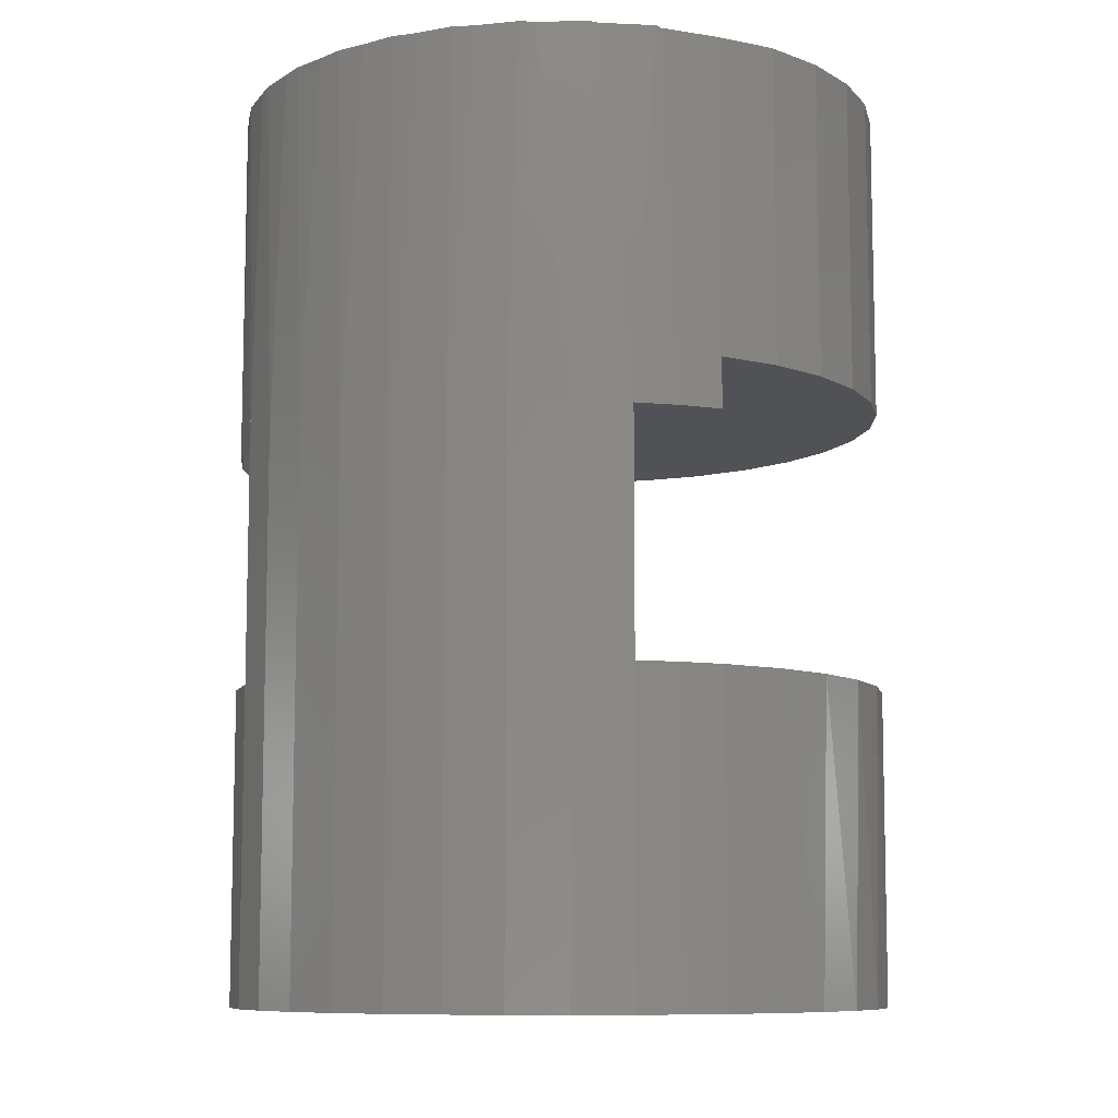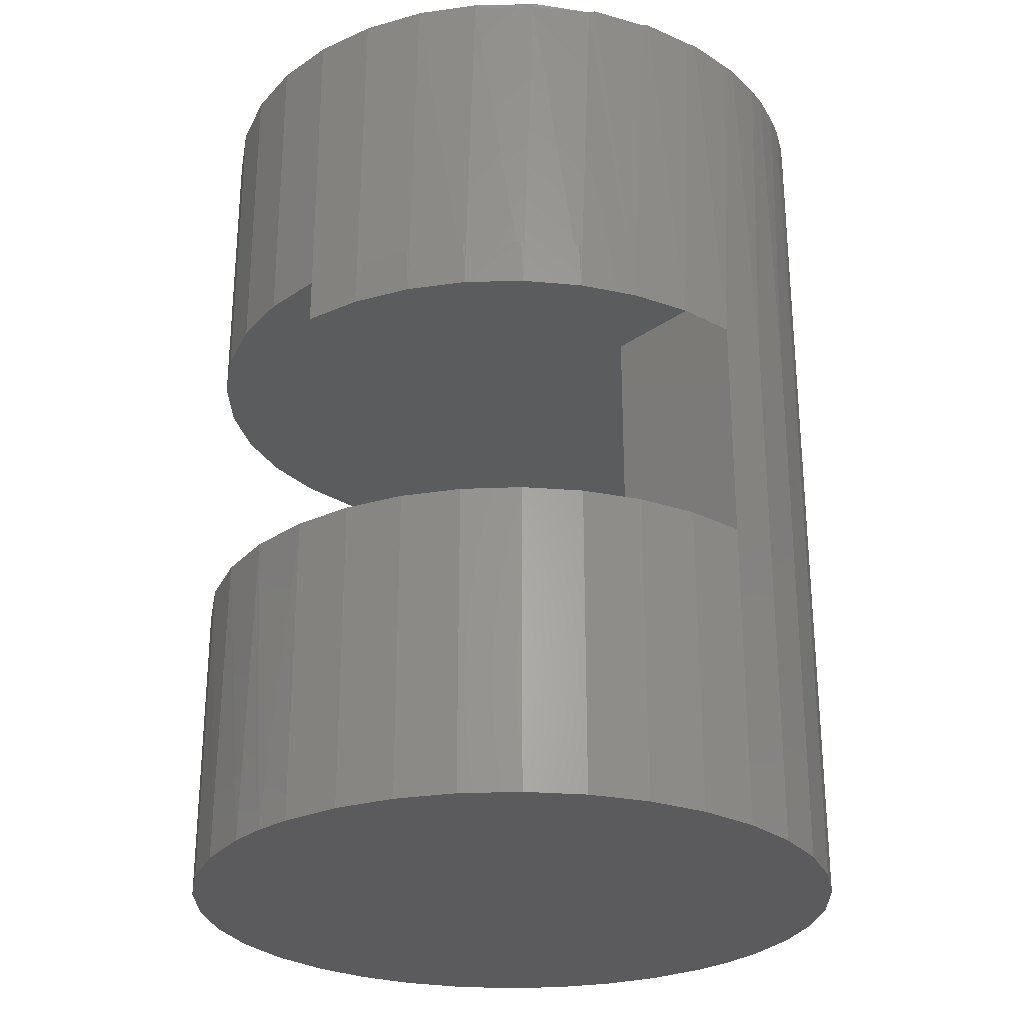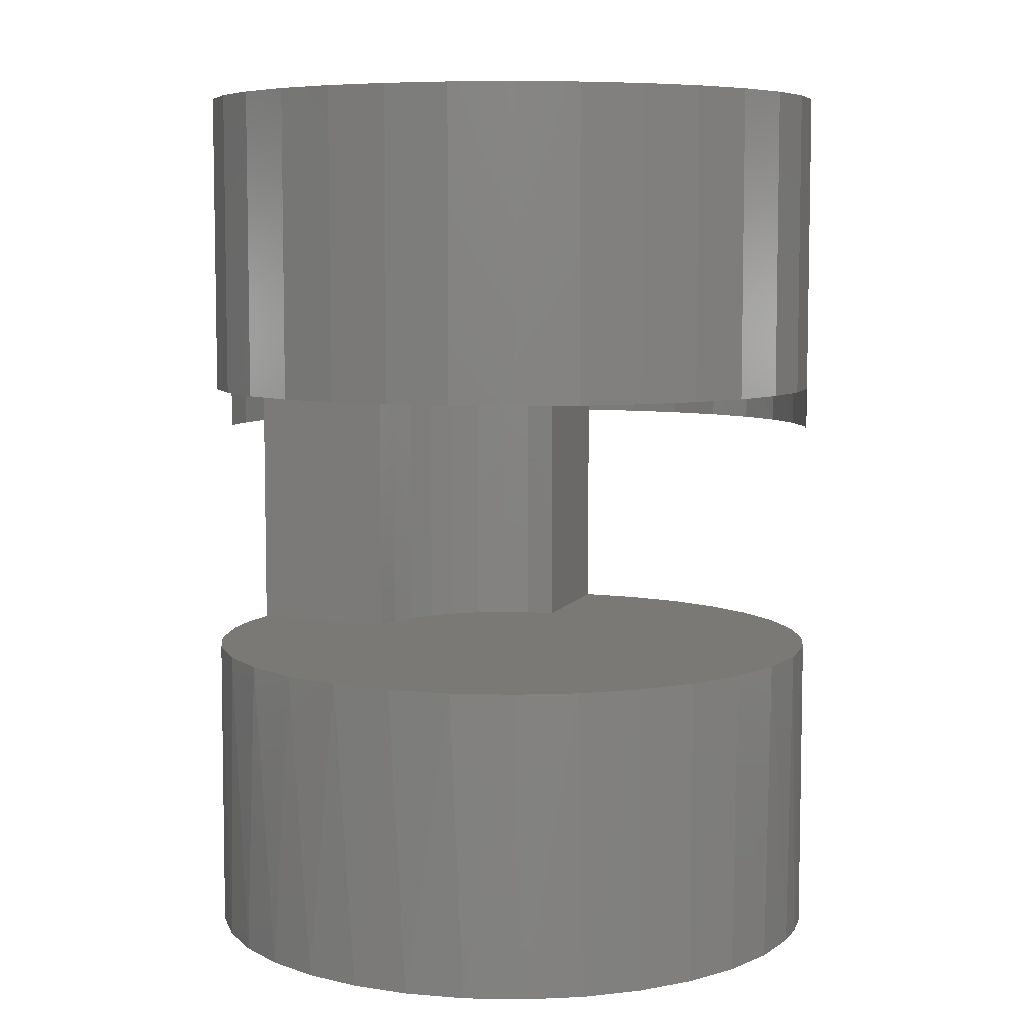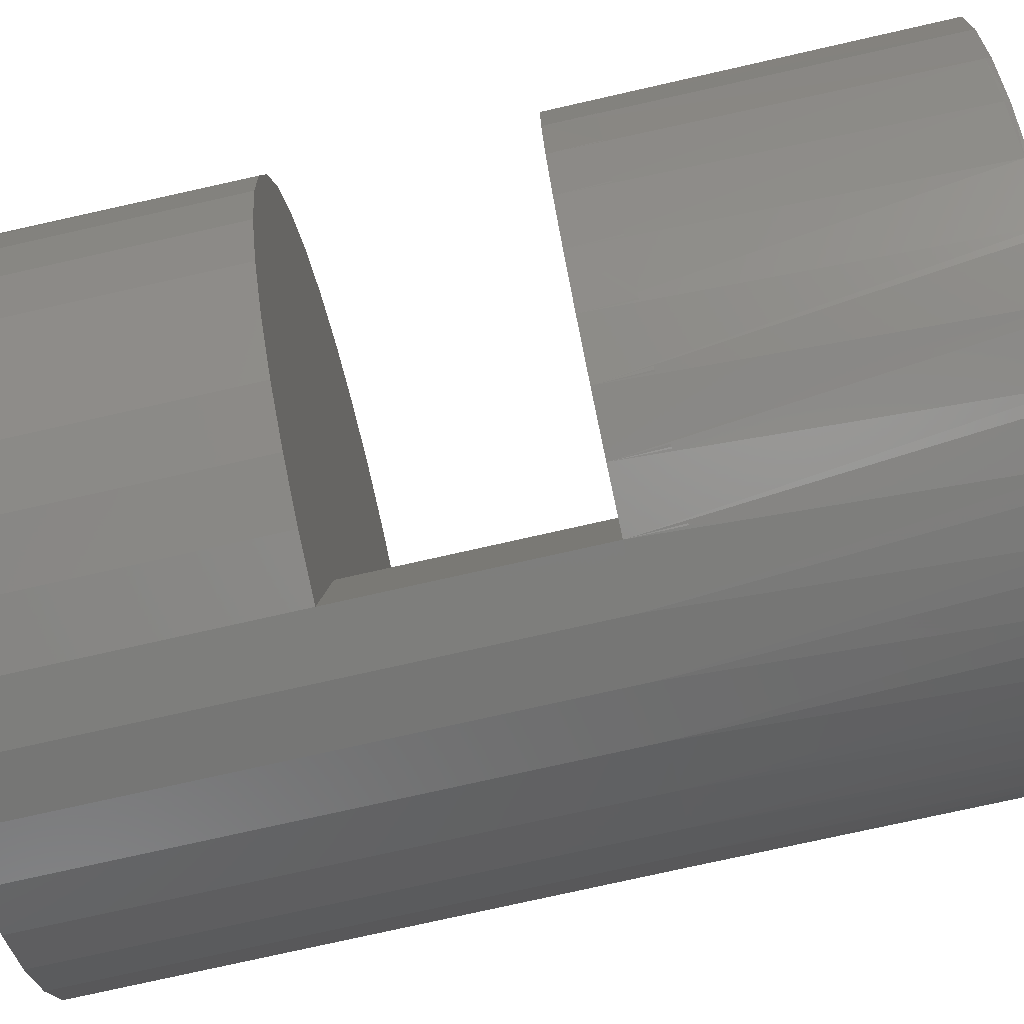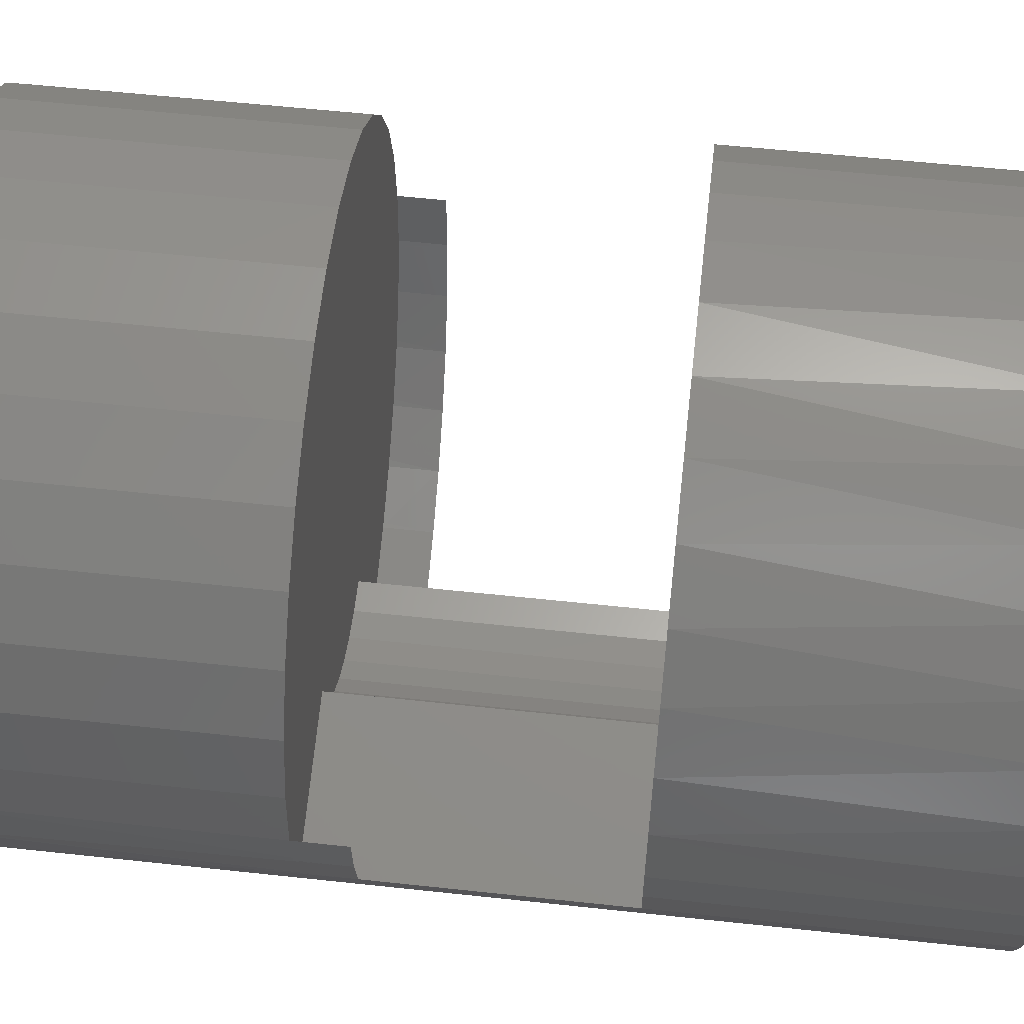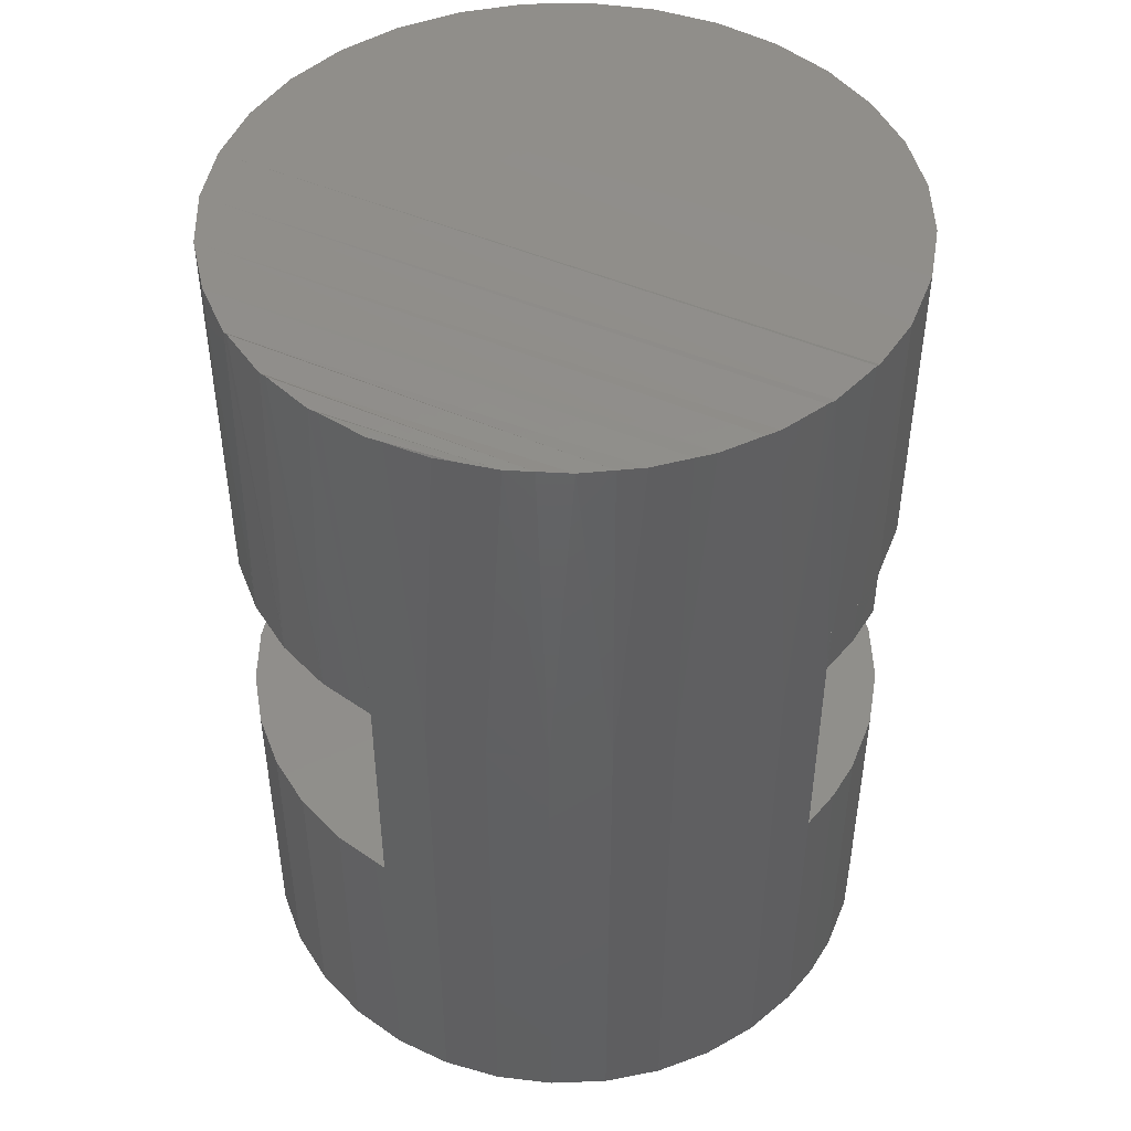
<metadata>
{"format":"stl","ext":"stl","renderer":"f3d","projection":"perspective","resolution":1024,"background":"white","views":[{"elev":-9.1,"azim":62.7,"up":"+Z"},{"elev":-27.4,"azim":-49.8,"up":"+Z"},{"elev":6.8,"azim":-169.1,"up":"+Z"},{"elev":-76.8,"azim":-77.3,"up":"+Y"},{"elev":58.2,"azim":96.4,"up":"+Y"},{"elev":46.6,"azim":26.7,"up":"+Z"}]}
</metadata>
<code>
# stl→obj: 177 verts, 350 faces
v -0.06816 -0.0663 0.1183
v -0.05537 -0.07811 0.1328
v -0.05493 -0.07845 0.1182
v -0.04018 -0.08777 0.1328
v -0.03979 -0.08797 0.118
v -0.02349 -0.0945 0.1328
v -0.02324 -0.09458 0.1179
v -0.005845 -0.09809 0.1328
v -0.005845 -0.09809 0.1177
v -0.06856 -0.06586 0.1328
v -0.07901 -0.05188 0.1186
v -0.0793 -0.05141 0.1328
v -0.08708 -0.03566 0.1188
v -0.08724 -0.03526 0.1328
v -0.09206 -0.01817 0.119
v -0.09211 -0.01793 0.1328
v -0.09375 1.208e-17 0.1192
v -0.09375 1.208e-17 0.1328
v 0.1036 6.348e-17 0.1179
v 0.1027 -0.0132 0.1178
v 0.1036 0 0.1328
v 0.1027 -0.01319 0.1328
v 0.1001 -0.02613 0.1177
v 0.1001 -0.02613 0.1328
v -0.005845 -0.09809 -0.04688
v -0.005845 -0.09809 0.04688
v -0.02349 -0.0945 -0.04688
v -0.02349 -0.0945 0.04688
v -0.04018 -0.08777 -0.04688
v -0.04018 -0.08777 0.04688
v -0.05537 -0.07811 -0.04688
v -0.05537 -0.07811 0.04688
v -0.06856 -0.06586 -0.04688
v -0.06856 -0.06586 0.04688
v -0.0793 -0.05141 -0.04688
v -0.0793 -0.05141 0.04688
v -0.08724 -0.03526 -0.04688
v -0.08724 -0.03526 0.04688
v -0.09211 -0.01793 -0.04688
v -0.09211 -0.01793 0.04688
v -0.09375 1.208e-17 -0.04688
v -0.09375 1.208e-17 0.04688
v 0.1036 -2.417e-17 -0.04688
v 0.1036 0 0.04688
v 0.1027 -0.01319 -0.04688
v 0.1027 -0.01319 0.04688
v 0.1001 -0.02613 -0.04688
v 0.1001 -0.02613 0.04688
v -0.09375 1.208e-17 0.2266
v -0.09185 0.01925 0.2266
v -0.09375 -3.174e-17 0.2245
v -0.09185 0.01925 0.1328
v -0.08624 0.03776 0.1328
v -0.08624 0.03776 0.2266
v -0.07712 0.05483 0.1328
v -0.07712 0.05483 0.2266
v -0.06485 0.06978 0.1328
v -0.06485 0.06978 0.2266
v -0.04989 0.08205 0.1328
v -0.04989 0.08205 0.2266
v -0.03283 0.09117 0.1328
v -0.03283 0.09117 0.2266
v -0.01432 0.09679 0.1328
v -0.01432 0.09679 0.2266
v 0.004934 0.09868 0.1328
v 0.004934 0.09868 0.2266
v 0.02419 0.09679 0.1328
v 0.02419 0.09679 0.2266
v 0.0427 0.09117 0.1328
v 0.0427 0.09117 0.2266
v 0.05976 0.08205 0.1328
v 0.05976 0.08205 0.2266
v 0.07471 0.06978 0.1328
v 0.07471 0.06978 0.2266
v 0.08699 0.05483 0.1328
v 0.08699 0.05483 0.2266
v 0.09611 0.03776 0.1328
v 0.09611 0.03776 0.2266
v 0.1017 0.01925 0.1328
v 0.1017 0.01925 0.2266
v 0.1036 -2.417e-17 0.2258
v -0.08527 0.04001 -0.04688
v -0.08624 0.03776 0.04688
v -0.07712 0.05483 0.04688
v -0.07634 0.05597 -0.04688
v -0.03283 0.09117 0.04688
v -0.01432 0.09679 0.04688
v -0.01714 0.09618 -0.04688
v 0.0009876 0.09861 -0.04688
v 0.004934 0.09868 0.04688
v 0.02419 0.09679 0.04688
v 0.0427 0.09117 0.04688
v 0.03632 0.09356 -0.04688
v 0.05241 0.08652 -0.04688
v 0.05976 0.08205 0.04688
v 0.06699 0.07673 -0.04688
v 0.07471 0.06978 0.04688
v 0.0796 0.06452 -0.04688
v 0.08699 0.05483 0.04688
v 0.08986 0.05027 -0.04688
v 0.09611 0.03776 0.04688
v 0.09742 0.03442 -0.04688
v 0.1017 0.01925 0.04688
v -0.09111 0.02268 -0.04688
v -0.09309 0.01142 -0.04688
v -0.09185 0.01925 0.04688
v 0.01925 0.09764 -0.04688
v -0.06462 0.07 -0.04688
v -0.06485 0.06978 0.04688
v -0.05051 0.08163 -0.04688
v -0.04989 0.08205 0.04688
v -0.0345 0.09046 -0.04688
v 0.1021 0.01749 -0.04688
v -0.04989 -0.08205 0.2266
v -0.05156 -0.08092 0.2256
v -0.03283 -0.09117 0.2266
v -0.03528 -0.09012 0.2258
v -0.01432 -0.09679 0.2266
v 4.391e-05 -0.09856 0.226
v -0.01764 -0.09607 0.2259
v 0.0116 -0.09846 0.1177
v 0.004934 -0.09868 0.2266
v 0.02879 -0.09576 0.1176
v 0.02419 -0.09679 0.2266
v 0.01782 -0.09784 0.2261
v 0.04522 -0.09009 0.1176
v 0.0427 -0.09117 0.2266
v 0.03511 -0.09396 0.2262
v 0.06038 -0.08163 0.1176
v 0.05976 -0.08205 0.2266
v 0.05139 -0.08707 0.2262
v 0.07383 -0.07065 0.1176
v 0.07471 -0.06978 0.2266
v 0.06616 -0.0774 0.2262
v 0.08515 -0.05747 0.1176
v 0.08699 -0.05483 0.2266
v 0.07897 -0.06524 0.2262
v 0.094 -0.04249 0.1177
v 0.09611 -0.03776 0.2266
v 0.08944 -0.05097 0.2261
v 0.1017 -0.01925 0.2266
v 0.102 -0.01783 0.226
v 0.0972 -0.03501 0.226
v -0.06586 -0.06875 0.2254
v -0.07765 -0.05402 0.2252
v -0.08645 -0.03724 0.225
v -0.0919 -0.01901 0.2248
v 0.01155 -0.09846 -0.04688
v 0.09403 -0.04244 -0.04688
v 0.08519 -0.05743 -0.04688
v 0.07386 -0.07063 -0.04688
v 0.06038 -0.08163 -0.04688
v 0.04519 -0.0901 -0.04688
v 0.02874 -0.09577 -0.04688
v 0.05466 -0.01453 0.1328
v 0.05466 -0.01453 0.04688
v 0.0001169 -0.05158 0.04688
v 0.0001169 -0.05158 0.1328
v 0.02683 -0.04832 0.1328
v 0.01819 -0.0511 0.1328
v 0.009175 -0.0522 0.1328
v 0.0519 -0.02318 0.1328
v 0.04755 -0.03115 0.1328
v 0.04178 -0.03816 0.1328
v 0.03479 -0.04395 0.1328
v 0.009175 -0.0522 0.04688
v 0.01819 -0.0511 0.04688
v 0.02683 -0.04832 0.04688
v 0.04755 -0.03115 0.04688
v 0.0519 -0.02318 0.04688
v 0.03479 -0.04395 0.04688
v 0.04178 -0.03816 0.04688
v -0.07712 -0.05483 0.2266
v -0.06485 -0.06978 0.2266
v -0.09185 -0.01925 0.2266
v -0.08624 -0.03776 0.2266
v 0.006445 -0.002224 -0.04688
f 1 2 3
f 3 2 4
f 3 4 5
f 5 4 6
f 5 6 7
f 7 6 8
f 7 8 9
f 2 1 10
f 10 1 11
f 10 11 12
f 12 11 13
f 12 13 14
f 14 13 15
f 14 15 16
f 16 15 17
f 16 17 18
f 19 20 21
f 21 20 22
f 20 23 22
f 22 23 24
f 25 26 27
f 27 26 28
f 27 28 29
f 29 28 30
f 29 30 31
f 31 30 32
f 31 32 33
f 33 32 34
f 33 34 35
f 35 34 36
f 35 36 37
f 37 36 38
f 37 38 39
f 39 38 40
f 39 40 41
f 41 40 42
f 43 44 45
f 45 44 46
f 45 46 47
f 47 46 48
f 49 50 51
f 18 51 52
f 52 51 50
f 52 50 53
f 53 50 54
f 53 54 55
f 55 54 56
f 55 56 57
f 57 56 58
f 57 58 59
f 59 58 60
f 59 60 61
f 61 60 62
f 61 62 63
f 63 62 64
f 63 64 65
f 65 64 66
f 65 66 67
f 67 66 68
f 67 68 69
f 69 68 70
f 69 70 71
f 71 70 72
f 71 72 73
f 73 72 74
f 73 74 75
f 75 74 76
f 75 76 77
f 77 76 78
f 77 78 79
f 79 78 80
f 79 80 21
f 21 80 81
f 82 83 84
f 82 84 85
f 86 87 88
f 89 88 87
f 87 90 89
f 91 92 93
f 94 93 92
f 92 95 94
f 96 94 95
f 95 97 96
f 96 97 98
f 98 97 99
f 98 99 100
f 100 99 101
f 100 101 102
f 102 101 103
f 104 105 106
f 104 106 83
f 104 83 82
f 107 89 90
f 107 90 91
f 107 91 93
f 106 105 42
f 42 105 41
f 85 84 108
f 108 84 109
f 108 109 110
f 110 109 111
f 110 111 112
f 112 111 86
f 112 86 88
f 44 43 103
f 103 43 113
f 103 113 102
f 5 114 115
f 7 116 117
f 118 9 119
f 9 118 120
f 121 122 119
f 123 124 125
f 126 127 128
f 129 130 131
f 132 133 134
f 135 136 137
f 138 139 140
f 141 23 142
f 23 141 143
f 21 20 19
f 21 81 20
f 81 142 20
f 139 138 143
f 138 140 135
f 136 135 140
f 135 137 132
f 133 132 137
f 132 134 129
f 130 129 134
f 129 131 126
f 127 126 131
f 126 128 123
f 124 123 128
f 123 125 121
f 122 121 125
f 116 7 120
f 7 117 5
f 114 5 117
f 5 115 3
f 3 115 144
f 3 144 1
f 1 144 145
f 1 145 11
f 11 145 146
f 17 15 18
f 9 120 7
f 23 143 138
f 23 20 142
f 9 121 119
f 51 18 147
f 147 18 15
f 147 15 146
f 146 15 13
f 146 13 11
f 26 148 9
f 26 25 148
f 23 138 48
f 47 48 149
f 149 48 138
f 149 138 150
f 150 138 135
f 150 135 151
f 151 135 132
f 151 132 152
f 152 132 129
f 152 129 153
f 153 129 126
f 153 126 154
f 154 126 123
f 154 123 148
f 148 123 121
f 148 121 9
f 155 24 156
f 156 24 23
f 156 23 48
f 26 9 157
f 157 9 8
f 157 8 158
f 65 67 63
f 61 63 67
f 69 61 67
f 59 61 69
f 155 16 18
f 155 18 21
f 155 21 22
f 155 22 24
f 158 8 6
f 158 6 4
f 158 4 2
f 158 2 10
f 158 10 12
f 158 12 159
f 158 159 160
f 158 160 161
f 16 155 162
f 16 162 163
f 16 163 14
f 14 163 164
f 14 164 165
f 14 165 159
f 14 159 12
f 69 71 59
f 59 71 73
f 59 73 57
f 57 73 75
f 57 75 55
f 55 75 77
f 55 77 53
f 53 77 79
f 53 79 52
f 52 79 21
f 52 21 18
f 87 91 90
f 91 87 86
f 91 86 92
f 92 86 111
f 156 48 46
f 156 46 44
f 156 44 42
f 156 42 40
f 157 166 167
f 157 167 168
f 157 168 36
f 157 36 34
f 157 34 32
f 157 32 30
f 157 30 28
f 157 28 26
f 40 38 169
f 40 169 170
f 40 170 156
f 38 36 168
f 38 168 171
f 38 171 172
f 38 172 169
f 42 44 106
f 106 44 103
f 106 103 83
f 83 103 101
f 83 101 84
f 84 101 99
f 84 99 109
f 109 99 97
f 109 97 111
f 111 97 95
f 111 95 92
f 64 68 66
f 68 64 62
f 68 62 70
f 70 62 60
f 70 60 72
f 137 136 173
f 173 174 137
f 137 174 133
f 134 133 174
f 174 115 134
f 130 134 115
f 130 115 114
f 131 130 114
f 114 117 131
f 127 131 117
f 127 117 116
f 128 127 116
f 116 120 128
f 128 120 118
f 128 118 124
f 124 118 119
f 124 119 122
f 124 122 125
f 72 60 74
f 74 60 58
f 74 58 76
f 76 58 56
f 76 56 78
f 78 56 54
f 78 54 80
f 80 54 50
f 80 50 81
f 81 50 49
f 81 49 142
f 142 49 175
f 142 175 141
f 141 175 143
f 143 175 176
f 143 176 139
f 139 176 140
f 140 176 173
f 140 173 136
f 174 144 115
f 144 174 173
f 49 51 175
f 175 51 147
f 175 147 176
f 176 147 146
f 176 146 173
f 173 146 145
f 173 145 144
f 177 104 82
f 177 82 85
f 177 85 108
f 177 108 110
f 177 110 112
f 177 112 88
f 177 88 89
f 177 89 107
f 177 107 93
f 177 93 94
f 177 94 96
f 177 96 98
f 177 98 100
f 177 100 102
f 177 102 113
f 177 113 43
f 177 43 45
f 177 45 47
f 177 25 27
f 177 27 29
f 177 29 31
f 177 31 33
f 177 33 35
f 177 35 37
f 177 37 39
f 177 39 41
f 177 41 105
f 177 105 104
f 154 148 25
f 177 47 149
f 177 149 150
f 177 150 151
f 177 151 152
f 177 152 153
f 177 153 154
f 177 154 25
f 171 164 172
f 172 164 163
f 172 163 169
f 169 163 162
f 169 162 170
f 170 162 155
f 170 155 156
f 164 171 165
f 165 171 168
f 165 168 159
f 159 168 167
f 159 167 160
f 160 167 166
f 160 166 161
f 161 166 157
f 161 157 158

</code>
